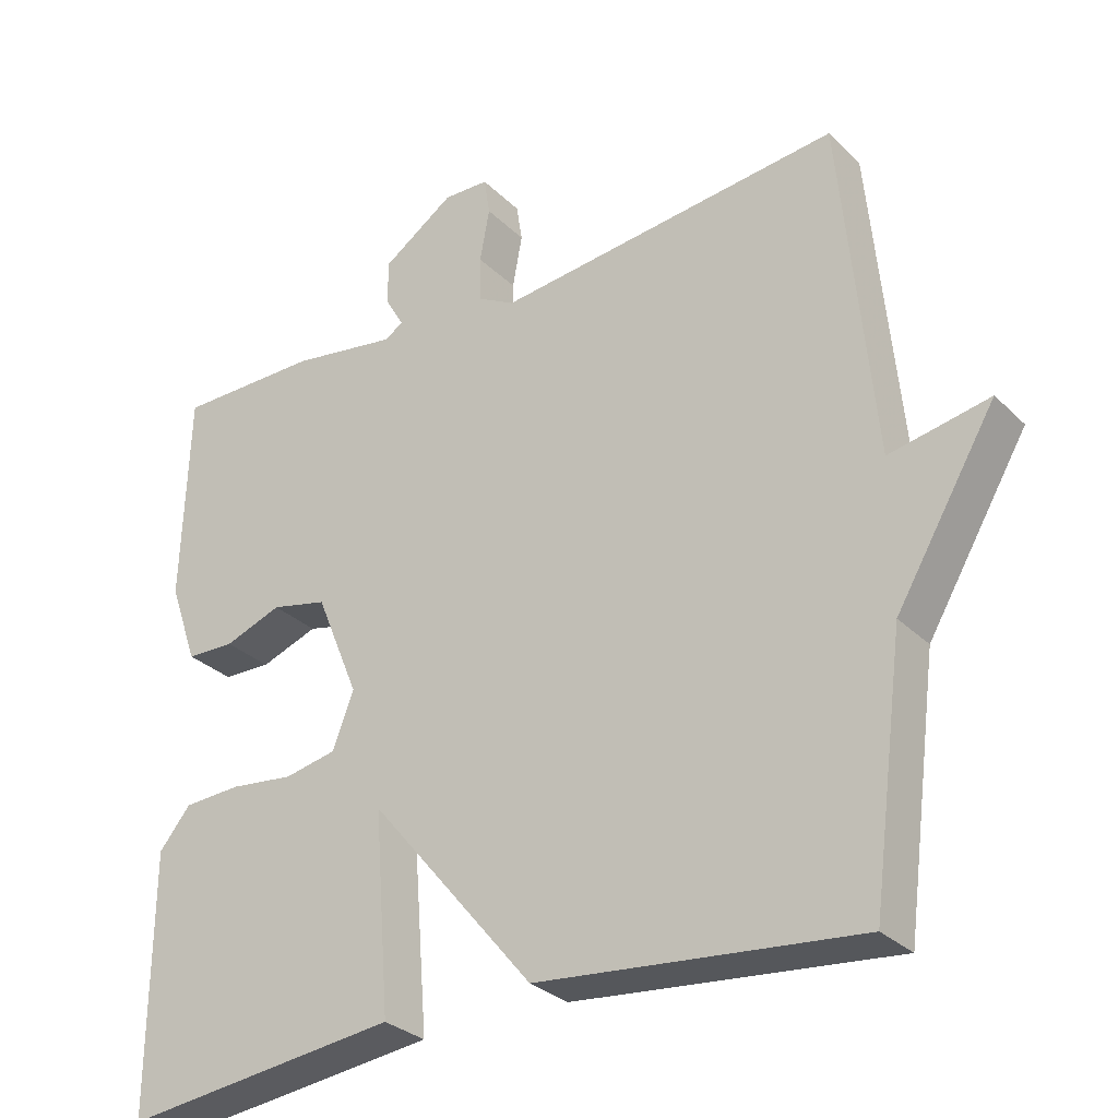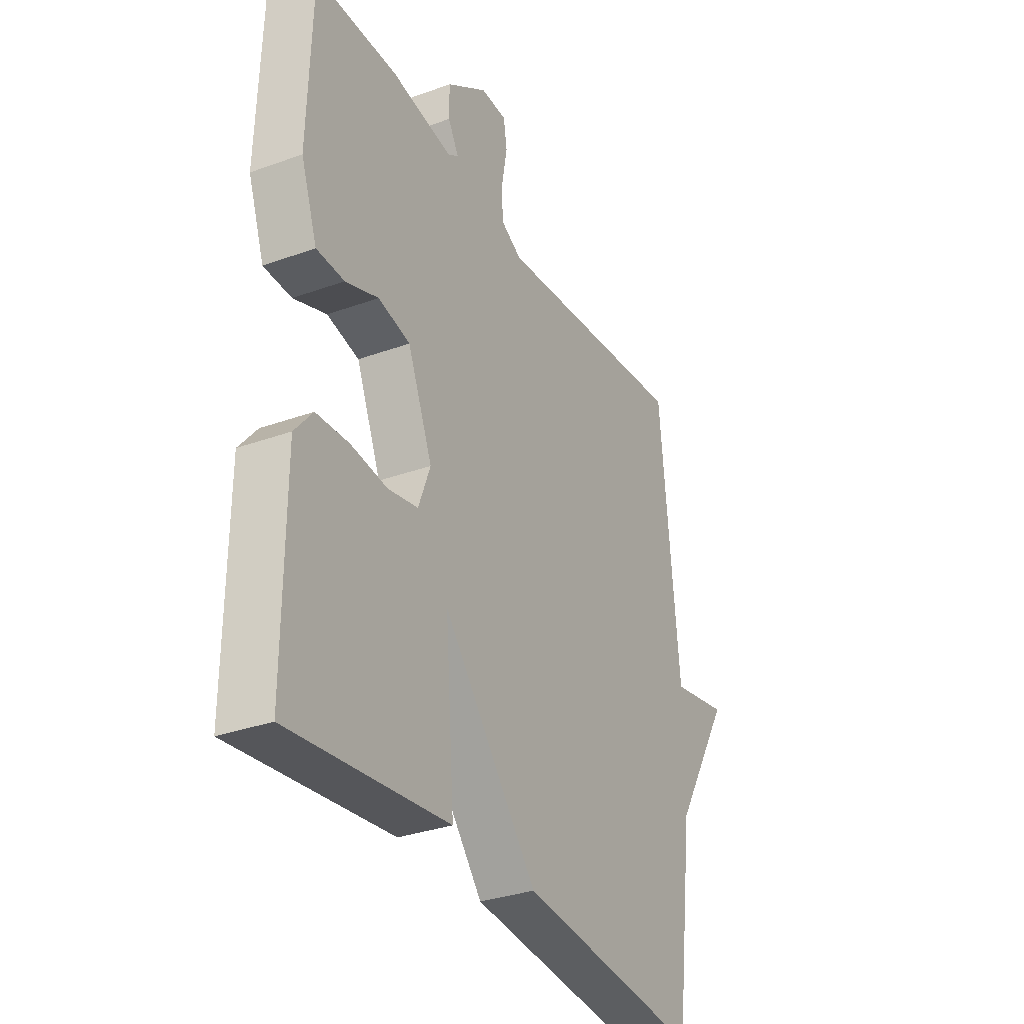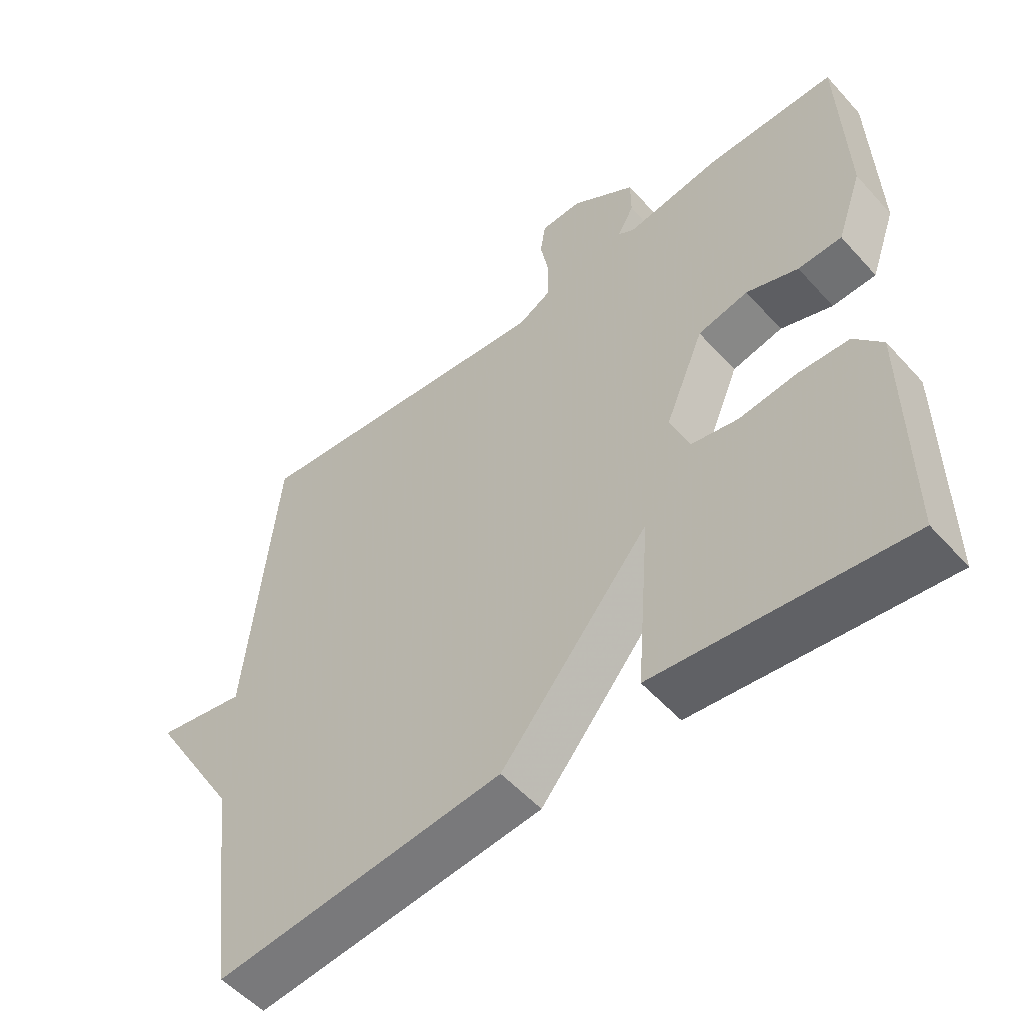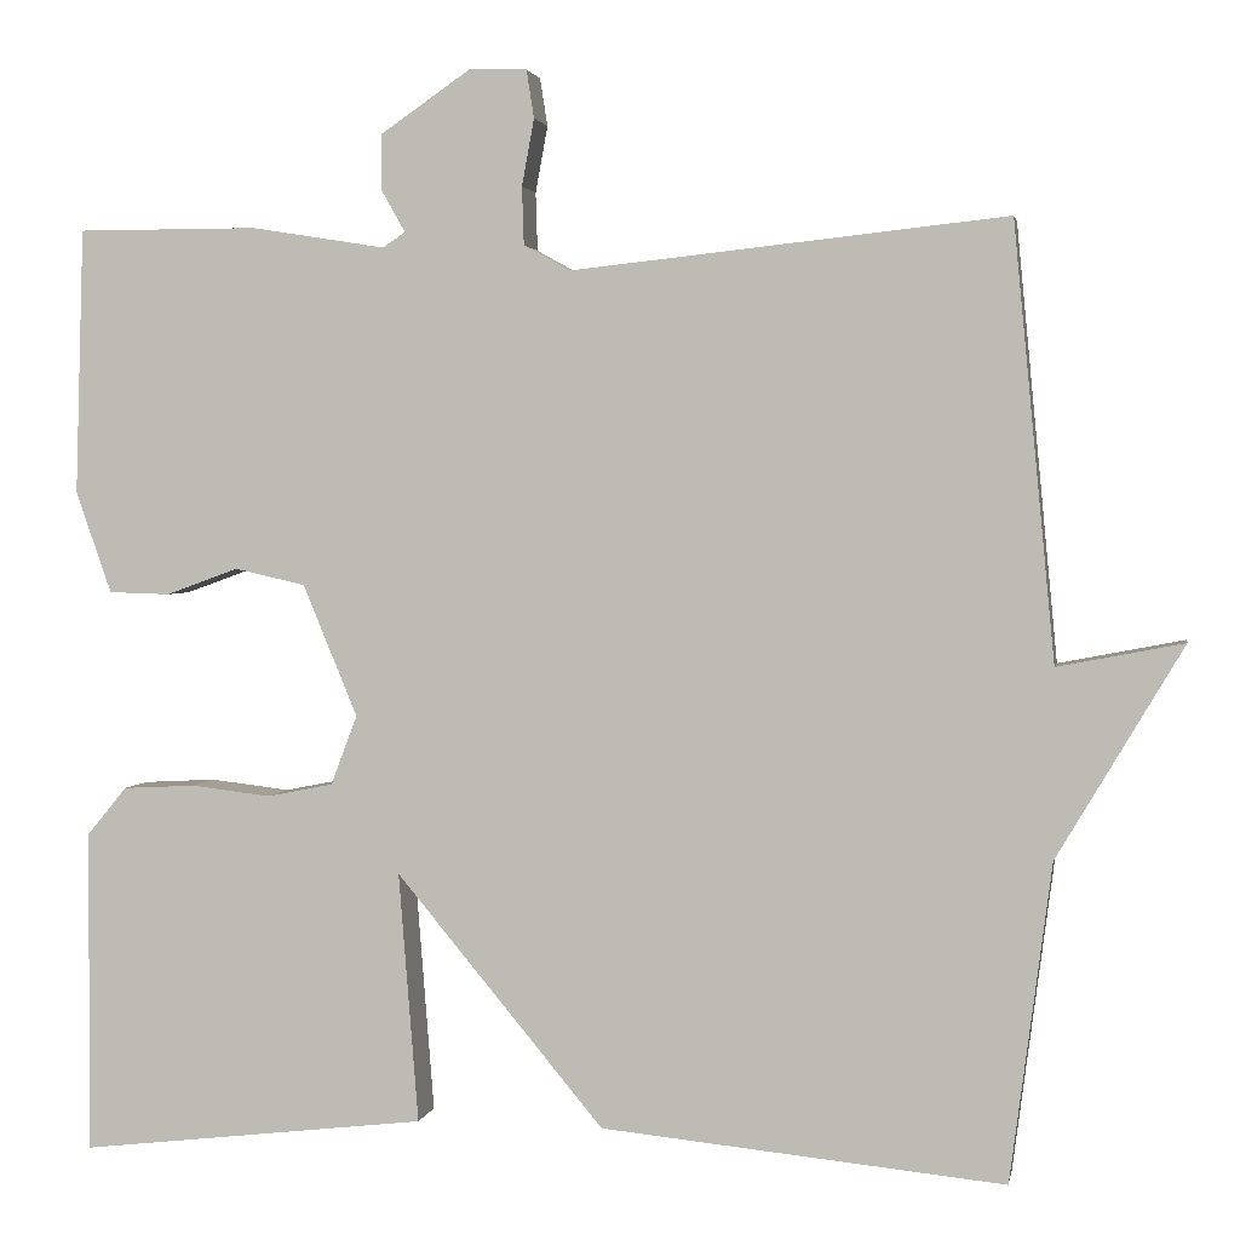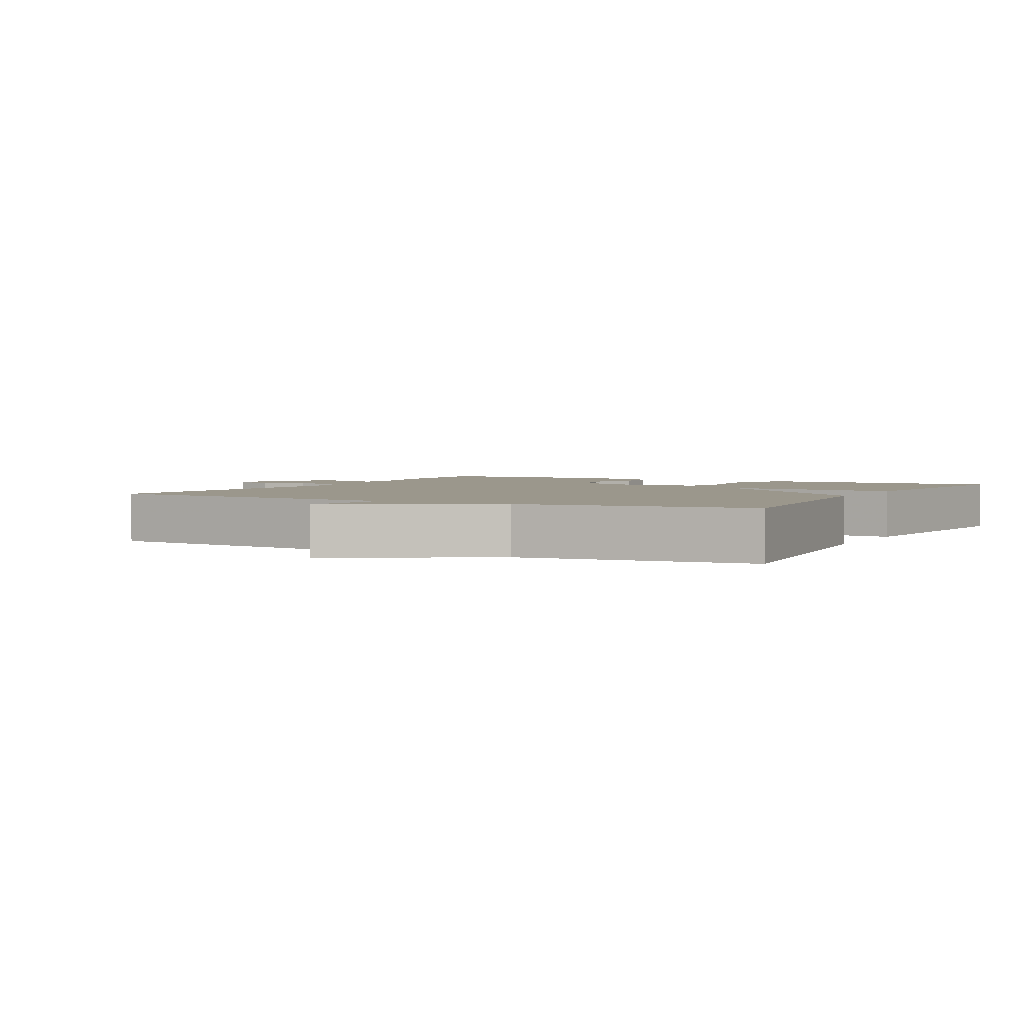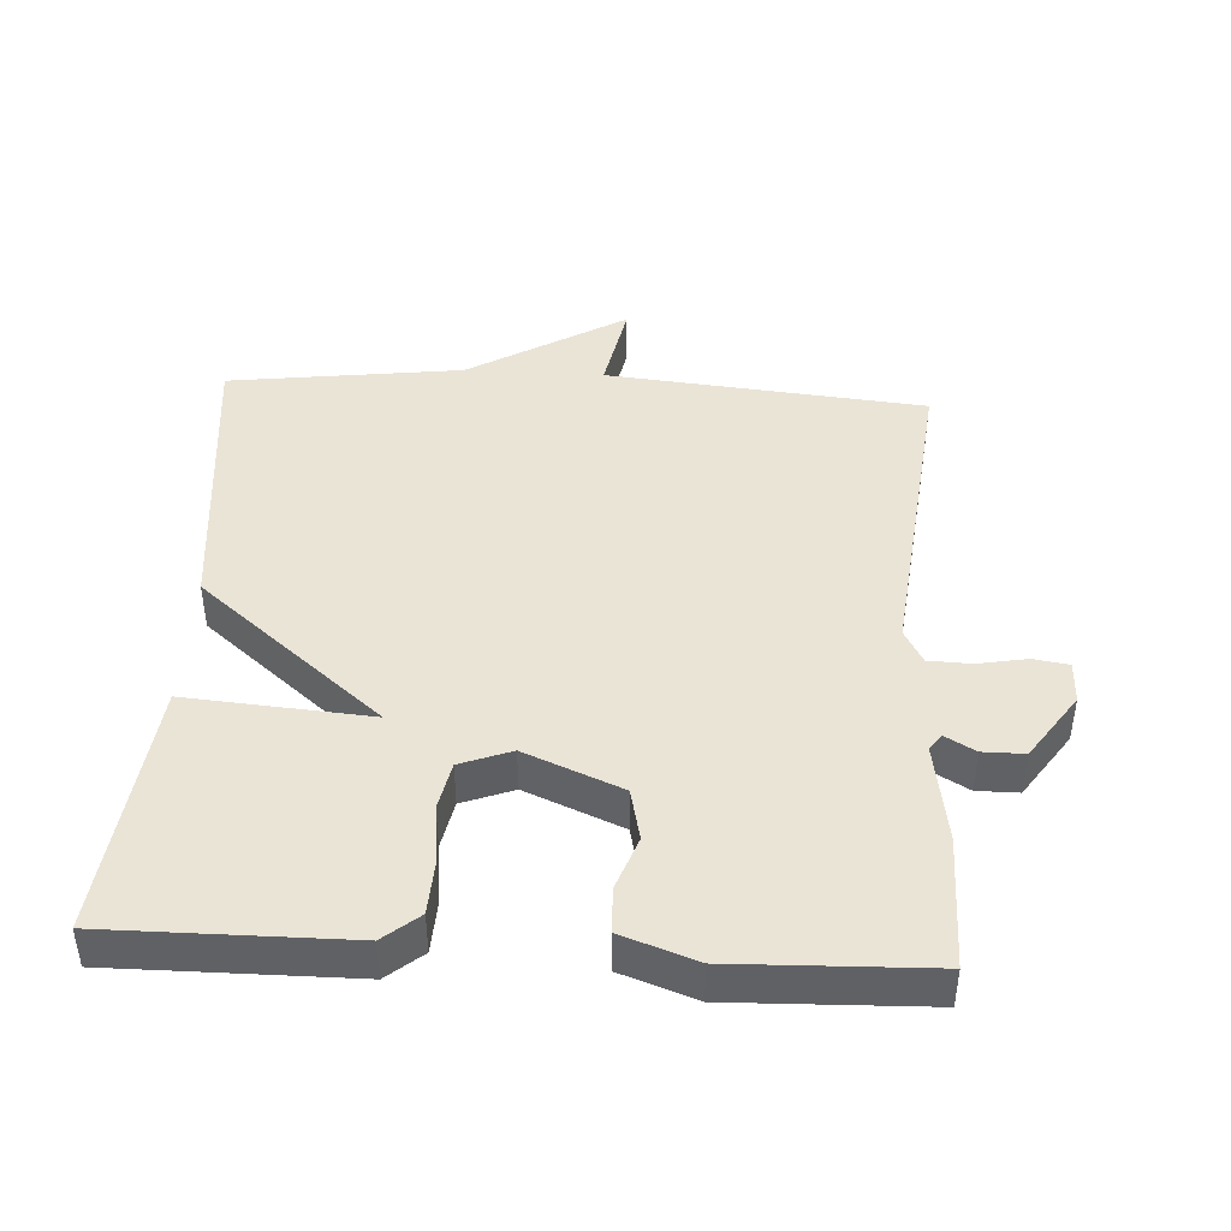
<metadata>
{"format":"obj","ext":"obj","renderer":"f3d","projection":"perspective","resolution":1024,"background":"white","views":[{"elev":-30.0,"azim":35.9,"up":"+Z"},{"elev":-32.2,"azim":-63.1,"up":"+Z"},{"elev":-53.8,"azim":-139.1,"up":"+Z"},{"elev":2.4,"azim":10.3,"up":"+Z"},{"elev":2.7,"azim":118.1,"up":"+Y"},{"elev":43.6,"azim":-86.7,"up":"+Y"}]}
</metadata>
<code>
v 0.5 0.07 0.5
v 0.544 0.07 0.038
v 0.678 0.07 0.064
v 0.544 0.07 -0.162
v 0.5 0.07 -0.5
v 0.071 0.07 -0.457
v -0.15 0.07 -0.191
v -0.129 0.07 -0.457
v -0.5 0.07 -0.5
v -0.498 0.07 -0.155
v -0.456 0.07 -0.104
v -0.379 0.07 -0.1
v -0.294 0.07 -0.11
v -0.224 0.07 -0.096
v -0.196 0.07 -0.022
v -0.254 0.07 0.118
v -0.329 0.07 0.135
v -0.406 0.07 0.107
v -0.471 0.07 0.109
v -0.509 0.07 0.217
v -0.5 0.07 0.5
v -0.308 0.07 0.5
v -0.165 0.07 0.477
v -0.141 0.07 0.493
v -0.166 0.07 0.537
v -0.166 0.07 0.597
v -0.07 0.07 0.663
v -0.009 0.07 0.661
v -0.001 0.07 0.61
v -0.014 0.07 0.539
v -0.012 0.07 0.477
v 0.037 0.07 0.45
v 0.5 0 0.5
v 0.544 0 0.038
v 0.678 0 0.064
v 0.544 0 -0.162
v 0.5 0 -0.5
v 0.071 0 -0.457
v -0.15 0 -0.191
v -0.129 0 -0.457
v -0.5 0 -0.5
v -0.498 0 -0.155
v -0.456 0 -0.104
v -0.379 0 -0.1
v -0.294 0 -0.11
v -0.224 0 -0.096
v -0.196 0 -0.022
v -0.254 0 0.118
v -0.329 0 0.135
v -0.406 0 0.107
v -0.471 0 0.109
v -0.509 0 0.217
v -0.5 0 0.5
v -0.308 0 0.5
v -0.165 0 0.477
v -0.141 0 0.493
v -0.166 0 0.537
v -0.166 0 0.597
v -0.07 0 0.663
v -0.009 0 0.661
v -0.001 0 0.61
v -0.014 0 0.539
v -0.012 0 0.477
v 0.037 0 0.45
f 28 29 30
f 27 28 30
f 26 27 30
f 25 26 30
f 24 25 30
f 23 24 30 31
f 21 22 23
f 20 21 23
f 19 20 23
f 18 19 23
f 17 18 23
f 23 31 32
f 17 23 32
f 16 17 32
f 11 12 13
f 10 11 13
f 9 10 13
f 8 9 13
f 7 8 13
f 7 13 14
f 7 14 15
f 6 7 15
f 5 6 15
f 4 5 15
f 2 3 4
f 15 16 32
f 4 15 32
f 2 4 32
f 1 2 32
f 62 61 60
f 62 60 59
f 62 59 58
f 62 58 57
f 62 57 56
f 63 62 56 55
f 55 54 53
f 55 53 52
f 55 52 51
f 55 51 50
f 55 50 49
f 64 63 55
f 64 55 49
f 64 49 48
f 45 44 43
f 45 43 42
f 45 42 41
f 45 41 40
f 45 40 39
f 46 45 39
f 47 46 39
f 47 39 38
f 47 38 37
f 47 37 36
f 36 35 34
f 64 48 47
f 64 47 36
f 64 36 34
f 64 34 33
f 1 33 34 2
f 2 34 35 3
f 3 35 36 4
f 4 36 37 5
f 5 37 38 6
f 6 38 39 7
f 7 39 40 8
f 8 40 41 9
f 9 41 42 10
f 10 42 43 11
f 11 43 44 12
f 12 44 45 13
f 13 45 46 14
f 14 46 47 15
f 15 47 48 16
f 16 48 49 17
f 17 49 50 18
f 18 50 51 19
f 19 51 52 20
f 20 52 53 21
f 21 53 54 22
f 22 54 55 23
f 23 55 56 24
f 24 56 57 25
f 25 57 58 26
f 26 58 59 27
f 27 59 60 28
f 28 60 61 29
f 29 61 62 30
f 30 62 63 31
f 31 63 64 32
f 32 64 33 1

</code>
